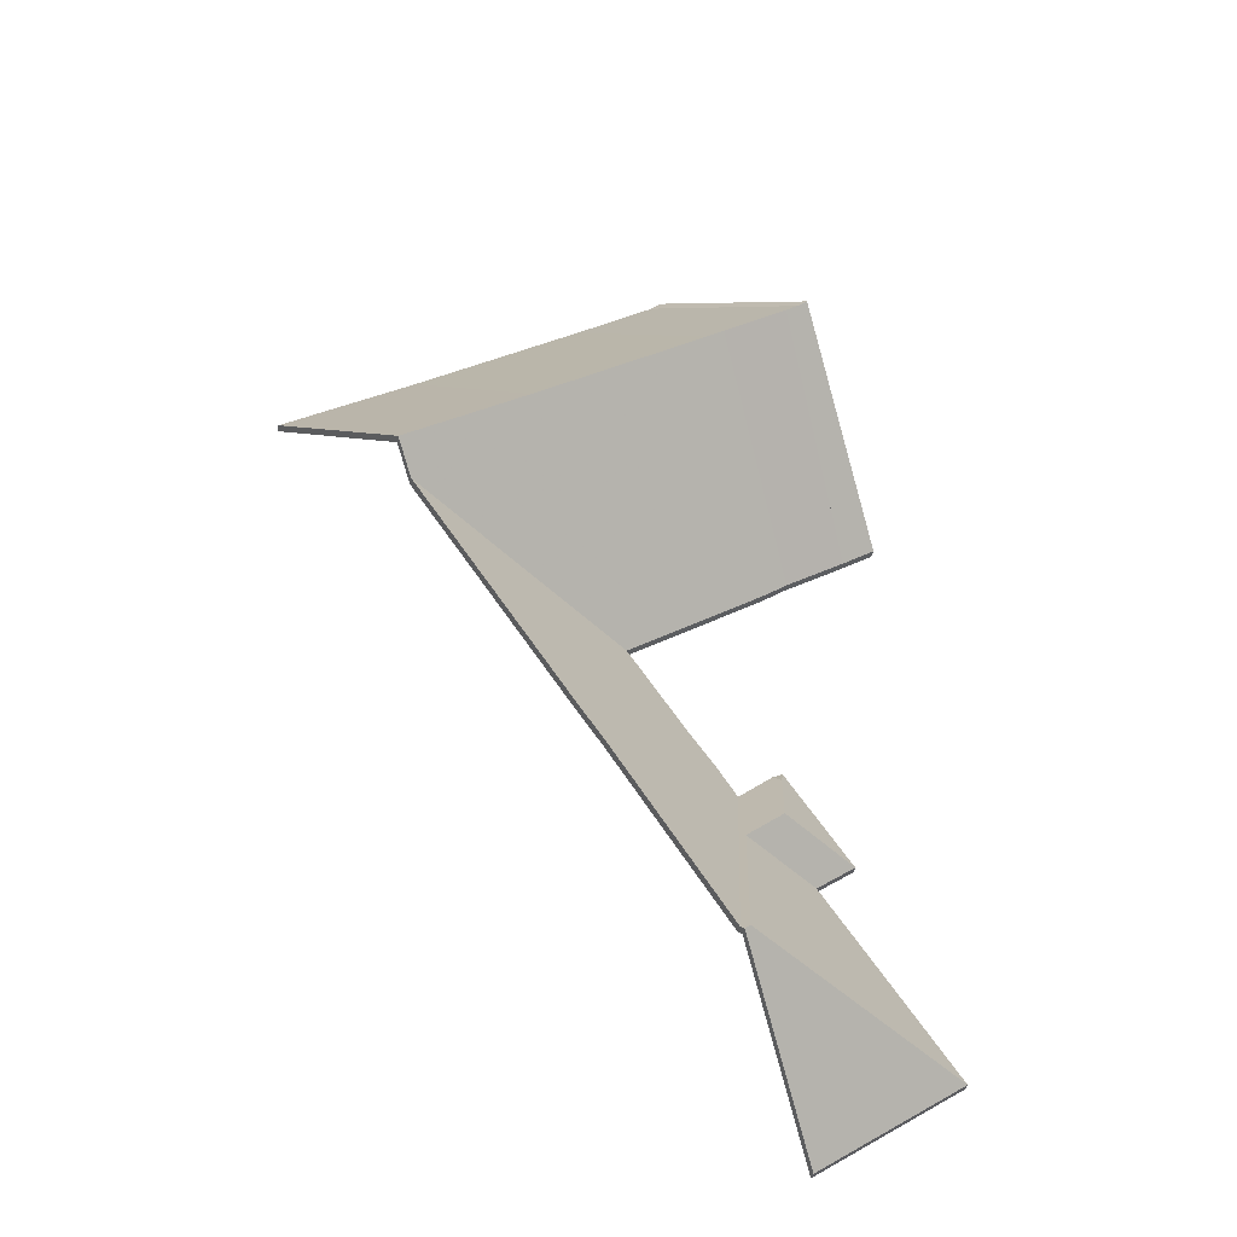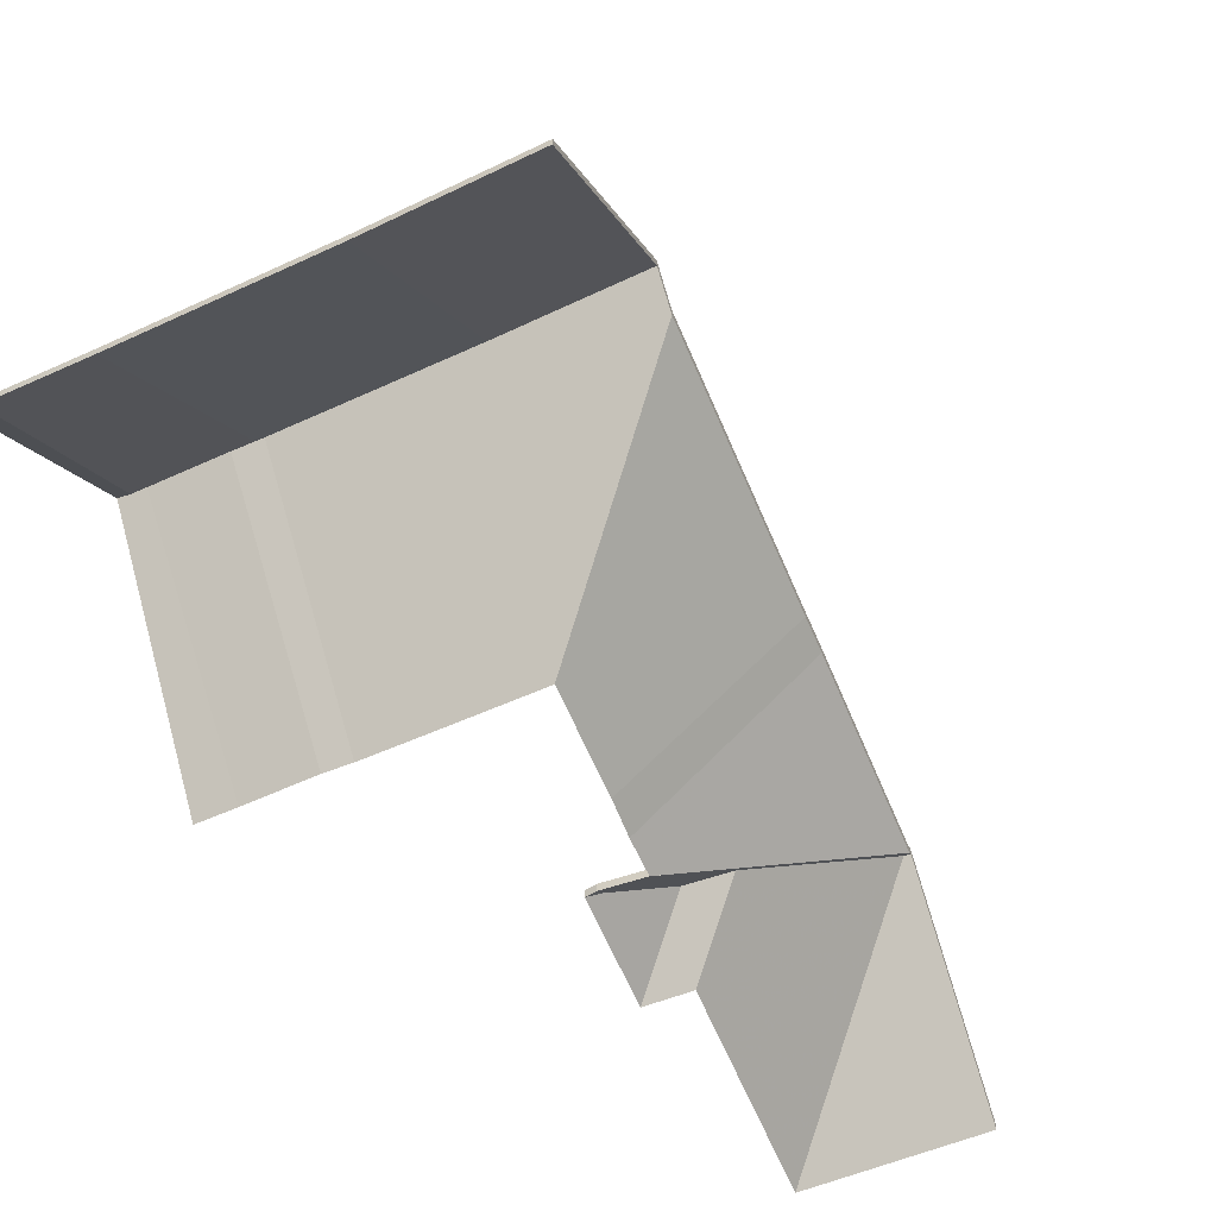
<metadata>
{"format":"obj","ext":"obj","renderer":"f3d","projection":"perspective","resolution":1024,"background":"white","views":[{"elev":-36.5,"azim":169.7,"up":"+Z"},{"elev":-58.5,"azim":56.4,"up":"+Y"}]}
</metadata>
<code>
v -2.006 -0.01254 0.4905
v -1.975 -0.06744 0.5361
v -1.975 -0.07007 0.5361
v -2.006 -0.01517 0.4905
v -1.975 -0.06744 0.5361
v -2.013 -0.06744 0.5581
v -2.013 -0.07007 0.5581
v -1.975 -0.07007 0.5361
v -2.041 -0.01317 0.5111
v -2.006 -0.01254 0.4905
v -2.006 -0.01517 0.4905
v -2.041 -0.0158 0.5111
v -2.013 -0.06744 0.5581
v -2.041 -0.01317 0.5111
v -2.041 -0.0158 0.5111
v -2.013 -0.07007 0.5581
v -2.006 -0.01254 0.4905
v -2.041 -0.01317 0.5111
v -2.013 -0.06744 0.5581
v -1.975 -0.06744 0.5361
v -2.013 -0.07007 0.5581
v -2.041 -0.0158 0.5111
v -2.006 -0.01517 0.4905
v -1.975 -0.07007 0.5361
v -2.041 -0.01317 0.5111
v -2.013 -0.06744 0.5581
v -2.013 -0.07007 0.5581
v -2.041 -0.0158 0.5111
v -2.075 -0.01347 0.5317
v -2.041 -0.01317 0.5111
v -2.041 -0.0158 0.5111
v -2.075 -0.0161 0.5317
v -2.087 -0.01361 0.5393
v -2.075 -0.01347 0.5317
v -2.075 -0.0161 0.5317
v -2.087 -0.01624 0.5393
v -2.013 -0.06744 0.5581
v -2.062 -0.06744 0.5866
v -2.062 -0.07007 0.5866
v -2.013 -0.07007 0.5581
v -2.089 -0.01368 0.5405
v -2.087 -0.01361 0.5393
v -2.087 -0.01624 0.5393
v -2.089 -0.01631 0.5405
v -2.062 -0.06744 0.5866
v -2.089 -0.01368 0.5405
v -2.089 -0.01631 0.5405
v -2.062 -0.07007 0.5866
v -2.087 -0.01361 0.5393
v -2.089 -0.01368 0.5405
v -2.062 -0.06744 0.5866
v -2.013 -0.06744 0.5581
v -2.041 -0.01317 0.5111
v -2.075 -0.01347 0.5317
v -2.062 -0.07007 0.5866
v -2.089 -0.01631 0.5405
v -2.087 -0.01624 0.5393
v -2.075 -0.0161 0.5317
v -2.041 -0.0158 0.5111
v -2.013 -0.07007 0.5581
v -2.089 -0.01368 0.5405
v -2.062 -0.06744 0.5866
v -2.062 -0.07007 0.5866
v -2.089 -0.01631 0.5405
v -2.094 -0.01384 0.5438
v -2.089 -0.01368 0.5405
v -2.089 -0.01631 0.5405
v -2.094 -0.01648 0.5438
v -2.062 -0.06744 0.5866
v -2.085 -0.06744 0.6005
v -2.085 -0.07007 0.6005
v -2.062 -0.07007 0.5866
v -2.113 -0.01376 0.5547
v -2.094 -0.01384 0.5438
v -2.094 -0.01648 0.5438
v -2.113 -0.01639 0.5547
v -2.116 -0.01378 0.5568
v -2.113 -0.01376 0.5547
v -2.113 -0.01639 0.5547
v -2.116 -0.01641 0.5568
v -2.085 -0.06744 0.6005
v -2.116 -0.01378 0.5568
v -2.116 -0.01641 0.5568
v -2.085 -0.07007 0.6005
v -2.094 -0.01384 0.5438
v -2.113 -0.01376 0.5547
v -2.116 -0.01378 0.5568
v -2.062 -0.06744 0.5866
v -2.089 -0.01368 0.5405
v -2.085 -0.06744 0.6005
v -2.116 -0.01641 0.5568
v -2.113 -0.01639 0.5547
v -2.094 -0.01648 0.5438
v -2.085 -0.07007 0.6005
v -2.062 -0.07007 0.5866
v -2.089 -0.01631 0.5405
v -2.119 -0.01352 0.5588
v -2.116 -0.01378 0.5568
v -2.116 -0.01641 0.5568
v -2.119 -0.01615 0.5588
v -2.116 -0.01378 0.5568
v -2.085 -0.06744 0.6005
v -2.085 -0.07007 0.6005
v -2.116 -0.01641 0.5568
v -2.085 -0.06744 0.6005
v -2.088 -0.06744 0.6031
v -2.088 -0.07007 0.6031
v -2.085 -0.07007 0.6005
v -2.088 -0.06744 0.6031
v -2.119 -0.01352 0.5588
v -2.119 -0.01615 0.5588
v -2.088 -0.07007 0.6031
v -2.116 -0.01378 0.5568
v -2.119 -0.01352 0.5588
v -2.088 -0.06744 0.6031
v -2.085 -0.06744 0.6005
v -2.088 -0.07007 0.6031
v -2.119 -0.01615 0.5588
v -2.116 -0.01641 0.5568
v -2.085 -0.07007 0.6005
v -2.011 -0.02077 0.4837
v -2.077 -0.06744 0.4694
v -2.077 -0.07007 0.4694
v -2.011 -0.0234 0.4837
v -2.077 -0.06744 0.4694
v -2.094 -0.06744 0.4434
v -2.094 -0.07007 0.4434
v -2.077 -0.07007 0.4694
v -2.056 -0.02069 0.4165
v -2.011 -0.02077 0.4837
v -2.011 -0.0234 0.4837
v -2.056 -0.02333 0.4165
v -2.094 -0.06744 0.4434
v -2.056 -0.02069 0.4165
v -2.056 -0.02333 0.4165
v -2.094 -0.07007 0.4434
v -2.011 -0.02077 0.4837
v -2.056 -0.02069 0.4165
v -2.094 -0.06744 0.4434
v -2.077 -0.06744 0.4694
v -2.094 -0.07007 0.4434
v -2.056 -0.02333 0.4165
v -2.011 -0.0234 0.4837
v -2.077 -0.07007 0.4694
v -2.056 -0.02069 0.4165
v -2.094 -0.06744 0.4434
v -2.094 -0.07007 0.4434
v -2.056 -0.02333 0.4165
v -2.062 -0.02034 0.4076
v -2.056 -0.02069 0.4165
v -2.056 -0.02333 0.4165
v -2.062 -0.02297 0.4076
v -2.094 -0.06744 0.4434
v -2.101 -0.06744 0.4344
v -2.101 -0.07007 0.4344
v -2.094 -0.07007 0.4434
v -2.101 -0.06744 0.4344
v -2.062 -0.02034 0.4076
v -2.062 -0.02297 0.4076
v -2.101 -0.07007 0.4344
v -2.056 -0.02069 0.4165
v -2.062 -0.02034 0.4076
v -2.101 -0.06744 0.4344
v -2.094 -0.06744 0.4434
v -2.101 -0.07007 0.4344
v -2.062 -0.02297 0.4076
v -2.056 -0.02333 0.4165
v -2.094 -0.07007 0.4434
v -2.075 -0.01347 0.5317
v -2.103 -0.06744 0.4858
v -2.103 -0.07007 0.4858
v -2.075 -0.0161 0.5317
v -2.103 -0.06744 0.4858
v -2.077 -0.06744 0.4694
v -2.077 -0.07007 0.4694
v -2.103 -0.07007 0.4858
v -2.041 -0.01317 0.5111
v -2.075 -0.01347 0.5317
v -2.075 -0.0161 0.5317
v -2.041 -0.0158 0.5111
v -2.077 -0.06744 0.4694
v -2.011 -0.02077 0.4837
v -2.011 -0.0234 0.4837
v -2.077 -0.07007 0.4694
v -2.006 -0.01254 0.4905
v -2.041 -0.01317 0.5111
v -2.041 -0.0158 0.5111
v -2.006 -0.01517 0.4905
v -2.011 -0.02077 0.4837
v -2.006 -0.01254 0.4905
v -2.006 -0.01517 0.4905
v -2.011 -0.0234 0.4837
v -2.041 -0.01317 0.5111
v -2.006 -0.01254 0.4905
v -2.011 -0.02077 0.4837
v -2.075 -0.01347 0.5317
v -2.103 -0.06744 0.4858
v -2.077 -0.06744 0.4694
v -2.011 -0.0234 0.4837
v -2.006 -0.01517 0.4905
v -2.041 -0.0158 0.5111
v -2.075 -0.0161 0.5317
v -2.077 -0.07007 0.4694
v -2.103 -0.07007 0.4858
v -2.062 -0.02034 0.4076
v -2.101 -0.06744 0.4344
v -2.101 -0.07007 0.4344
v -2.062 -0.02297 0.4076
v -2.101 -0.06744 0.4344
v -2.107 -0.06744 0.425
v -2.107 -0.07007 0.425
v -2.101 -0.07007 0.4344
v -2.095 -0.02141 0.3585
v -2.062 -0.02034 0.4076
v -2.062 -0.02297 0.4076
v -2.095 -0.02405 0.3585
v -2.107 -0.06744 0.425
v -2.095 -0.02141 0.3585
v -2.095 -0.02405 0.3585
v -2.107 -0.07007 0.425
v -2.062 -0.02034 0.4076
v -2.095 -0.02141 0.3585
v -2.107 -0.06744 0.425
v -2.101 -0.06744 0.4344
v -2.107 -0.07007 0.425
v -2.095 -0.02405 0.3585
v -2.062 -0.02297 0.4076
v -2.101 -0.07007 0.4344
v -2.096 -0.02007 0.3573
v -2.095 -0.02141 0.3585
v -2.095 -0.02405 0.3585
v -2.096 -0.02271 0.3573
v -2.098 -0.02001 0.3584
v -2.096 -0.02007 0.3573
v -2.096 -0.02271 0.3573
v -2.098 -0.02265 0.3584
v -2.105 -0.05121 0.403
v -2.098 -0.02001 0.3584
v -2.098 -0.02265 0.3584
v -2.105 -0.05384 0.403
v -2.115 -0.0509 0.4106
v -2.105 -0.05121 0.403
v -2.105 -0.05384 0.403
v -2.115 -0.05354 0.4106
v -2.095 -0.02141 0.3585
v -2.107 -0.06744 0.425
v -2.107 -0.07007 0.425
v -2.095 -0.02405 0.3585
v -2.118 -0.06408 0.4295
v -2.115 -0.0509 0.4106
v -2.115 -0.05354 0.4106
v -2.118 -0.06672 0.4295
v -2.107 -0.06744 0.425
v -2.117 -0.06744 0.4324
v -2.117 -0.07007 0.4324
v -2.107 -0.07007 0.425
v -2.117 -0.06744 0.4324
v -2.118 -0.06408 0.4295
v -2.118 -0.06672 0.4295
v -2.117 -0.07007 0.4324
v -2.095 -0.02141 0.3585
v -2.096 -0.02007 0.3573
v -2.098 -0.02001 0.3584
v -2.105 -0.05121 0.403
v -2.115 -0.0509 0.4106
v -2.118 -0.06408 0.4295
v -2.107 -0.06744 0.425
v -2.117 -0.06744 0.4324
v -2.098 -0.02265 0.3584
v -2.096 -0.02271 0.3573
v -2.095 -0.02405 0.3585
v -2.105 -0.05384 0.403
v -2.118 -0.06672 0.4295
v -2.115 -0.05354 0.4106
v -2.117 -0.07007 0.4324
v -2.107 -0.07007 0.425
v -2.087 -0.01361 0.5393
v -2.117 -0.06744 0.4941
v -2.117 -0.07007 0.4941
v -2.087 -0.01624 0.5393
v -2.075 -0.01347 0.5317
v -2.087 -0.01361 0.5393
v -2.087 -0.01624 0.5393
v -2.075 -0.0161 0.5317
v -2.117 -0.06744 0.4941
v -2.103 -0.06744 0.4858
v -2.103 -0.07007 0.4858
v -2.117 -0.07007 0.4941
v -2.103 -0.06744 0.4858
v -2.075 -0.01347 0.5317
v -2.075 -0.0161 0.5317
v -2.103 -0.07007 0.4858
v -2.087 -0.01361 0.5393
v -2.075 -0.01347 0.5317
v -2.103 -0.06744 0.4858
v -2.117 -0.06744 0.4941
v -2.103 -0.07007 0.4858
v -2.075 -0.0161 0.5317
v -2.087 -0.01624 0.5393
v -2.117 -0.07007 0.4941
v -2.118 -0.06408 0.4295
v -2.117 -0.06744 0.4324
v -2.117 -0.07007 0.4324
v -2.118 -0.06672 0.4295
v -2.117 -0.06744 0.4324
v -2.119 -0.06744 0.4337
v -2.119 -0.07007 0.4337
v -2.117 -0.07007 0.4324
v -2.119 -0.06744 0.4337
v -2.118 -0.06408 0.4295
v -2.118 -0.06672 0.4295
v -2.119 -0.07007 0.4337
v -2.117 -0.06744 0.4324
v -2.118 -0.06408 0.4295
v -2.119 -0.06744 0.4337
v -2.119 -0.07007 0.4337
v -2.118 -0.06672 0.4295
v -2.117 -0.07007 0.4324
v -2.094 -0.01384 0.5438
v -2.123 -0.06744 0.4986
v -2.123 -0.07007 0.4986
v -2.094 -0.01648 0.5438
v -2.089 -0.01368 0.5405
v -2.094 -0.01384 0.5438
v -2.094 -0.01648 0.5438
v -2.089 -0.01631 0.5405
v -2.087 -0.01361 0.5393
v -2.089 -0.01368 0.5405
v -2.089 -0.01631 0.5405
v -2.087 -0.01624 0.5393
v -2.123 -0.06744 0.4986
v -2.117 -0.06744 0.4941
v -2.117 -0.07007 0.4941
v -2.123 -0.07007 0.4986
v -2.117 -0.06744 0.4941
v -2.087 -0.01361 0.5393
v -2.087 -0.01624 0.5393
v -2.117 -0.07007 0.4941
v -2.123 -0.06744 0.4986
v -2.094 -0.01384 0.5438
v -2.117 -0.06744 0.4941
v -2.089 -0.01368 0.5405
v -2.087 -0.01361 0.5393
v -2.117 -0.07007 0.4941
v -2.087 -0.01624 0.5393
v -2.089 -0.01631 0.5405
v -2.094 -0.01648 0.5438
v -2.123 -0.07007 0.4986
v -2.113 -0.01376 0.5547
v -2.14 -0.06744 0.5088
v -2.14 -0.07007 0.5088
v -2.113 -0.01639 0.5547
v -2.14 -0.06744 0.5088
v -2.123 -0.06744 0.4986
v -2.123 -0.07007 0.4986
v -2.14 -0.07007 0.5088
v -2.094 -0.01384 0.5438
v -2.113 -0.01376 0.5547
v -2.113 -0.01639 0.5547
v -2.094 -0.01648 0.5438
v -2.123 -0.06744 0.4986
v -2.094 -0.01384 0.5438
v -2.094 -0.01648 0.5438
v -2.123 -0.07007 0.4986
v -2.113 -0.01376 0.5547
v -2.094 -0.01384 0.5438
v -2.123 -0.06744 0.4986
v -2.14 -0.06744 0.5088
v -2.123 -0.07007 0.4986
v -2.094 -0.01648 0.5438
v -2.113 -0.01639 0.5547
v -2.14 -0.07007 0.5088
v -2.138 -0.06744 0.4064
v -2.127 -0.06744 0.3988
v -2.127 -0.07007 0.3988
v -2.138 -0.07007 0.4064
v -2.115 -0.0509 0.4106
v -2.138 -0.06744 0.4064
v -2.138 -0.07007 0.4064
v -2.115 -0.05354 0.4106
v -2.105 -0.05121 0.403
v -2.115 -0.0509 0.4106
v -2.115 -0.05354 0.4106
v -2.105 -0.05384 0.403
v -2.127 -0.06744 0.3988
v -2.105 -0.05121 0.403
v -2.105 -0.05384 0.403
v -2.127 -0.07007 0.3988
v -2.115 -0.0509 0.4106
v -2.105 -0.05121 0.403
v -2.127 -0.06744 0.3988
v -2.138 -0.06744 0.4064
v -2.127 -0.07007 0.3988
v -2.105 -0.05384 0.403
v -2.115 -0.05354 0.4106
v -2.138 -0.07007 0.4064
v -2.118 -0.06408 0.4295
v -2.119 -0.06744 0.4337
v -2.119 -0.07007 0.4337
v -2.118 -0.06672 0.4295
v -2.115 -0.0509 0.4106
v -2.118 -0.06408 0.4295
v -2.118 -0.06672 0.4295
v -2.115 -0.05354 0.4106
v -2.119 -0.06744 0.4337
v -2.138 -0.06744 0.4064
v -2.138 -0.07007 0.4064
v -2.119 -0.07007 0.4337
v -2.138 -0.06744 0.4064
v -2.115 -0.0509 0.4106
v -2.115 -0.05354 0.4106
v -2.138 -0.07007 0.4064
v -2.118 -0.06408 0.4295
v -2.115 -0.0509 0.4106
v -2.138 -0.06744 0.4064
v -2.119 -0.06744 0.4337
v -2.138 -0.07007 0.4064
v -2.115 -0.05354 0.4106
v -2.118 -0.06672 0.4295
v -2.119 -0.07007 0.4337
v -2.119 -0.01352 0.5588
v -2.15 -0.06744 0.5147
v -2.15 -0.07007 0.5147
v -2.119 -0.01615 0.5588
v -2.116 -0.01378 0.5568
v -2.119 -0.01352 0.5588
v -2.119 -0.01615 0.5588
v -2.116 -0.01641 0.5568
v -2.113 -0.01376 0.5547
v -2.116 -0.01378 0.5568
v -2.116 -0.01641 0.5568
v -2.113 -0.01639 0.5547
v -2.15 -0.06744 0.5147
v -2.14 -0.06744 0.5088
v -2.14 -0.07007 0.5088
v -2.15 -0.07007 0.5147
v -2.14 -0.06744 0.5088
v -2.113 -0.01376 0.5547
v -2.113 -0.01639 0.5547
v -2.14 -0.07007 0.5088
v -2.15 -0.06744 0.5147
v -2.119 -0.01352 0.5588
v -2.116 -0.01378 0.5568
v -2.14 -0.06744 0.5088
v -2.113 -0.01376 0.5547
v -2.14 -0.07007 0.5088
v -2.113 -0.01639 0.5547
v -2.116 -0.01641 0.5568
v -2.15 -0.07007 0.5147
v -2.119 -0.01615 0.5588
v -2.105 -0.05121 0.403
v -2.127 -0.06744 0.3988
v -2.127 -0.07007 0.3988
v -2.105 -0.05384 0.403
v -2.098 -0.02001 0.3584
v -2.105 -0.05121 0.403
v -2.105 -0.05384 0.403
v -2.098 -0.02265 0.3584
v -2.127 -0.06744 0.3988
v -2.164 -0.06744 0.3456
v -2.164 -0.07007 0.3456
v -2.127 -0.07007 0.3988
v -2.164 -0.06733 0.3455
v -2.098 -0.02001 0.3584
v -2.098 -0.02265 0.3584
v -2.164 -0.06996 0.3455
v -2.164 -0.06744 0.3456
v -2.164 -0.06733 0.3455
v -2.164 -0.06996 0.3455
v -2.164 -0.07007 0.3456
v -2.098 -0.02001 0.3584
v -2.164 -0.06733 0.3455
v -2.164 -0.06744 0.3456
v -2.127 -0.06744 0.3988
v -2.105 -0.05121 0.403
v -2.164 -0.07007 0.3456
v -2.164 -0.06996 0.3455
v -2.098 -0.02265 0.3584
v -2.105 -0.05384 0.403
v -2.127 -0.07007 0.3988
v -2.164 -0.06733 0.3455
v -2.164 -0.06744 0.3455
v -2.164 -0.07007 0.3455
v -2.164 -0.06996 0.3455
v -2.098 -0.02001 0.3584
v -2.164 -0.06733 0.3455
v -2.164 -0.06996 0.3455
v -2.098 -0.02265 0.3584
v -2.164 -0.06744 0.3455
v -2.123 -0.06744 0.3181
v -2.123 -0.07007 0.3181
v -2.164 -0.07007 0.3455
v -2.096 -0.02007 0.3573
v -2.098 -0.02001 0.3584
v -2.098 -0.02265 0.3584
v -2.096 -0.02271 0.3573
v -2.123 -0.06744 0.3181
v -2.096 -0.02007 0.3573
v -2.096 -0.02271 0.3573
v -2.123 -0.07007 0.3181
v -2.098 -0.02001 0.3584
v -2.096 -0.02007 0.3573
v -2.123 -0.06744 0.3181
v -2.164 -0.06744 0.3455
v -2.123 -0.07007 0.3181
v -2.096 -0.02271 0.3573
v -2.098 -0.02265 0.3584
v -2.164 -0.07007 0.3455
v -2.164 -0.06733 0.3455
v -2.164 -0.06744 0.3456
v -2.164 -0.07007 0.3456
v -2.164 -0.06996 0.3455
v -2.164 -0.06744 0.3456
v -2.164 -0.06744 0.3455
v -2.164 -0.07007 0.3455
v -2.164 -0.07007 0.3456
v -2.164 -0.06744 0.3455
v -2.164 -0.06733 0.3455
v -2.164 -0.06996 0.3455
v -2.164 -0.07007 0.3455
v -2.164 -0.06744 0.3456
v -2.164 -0.06733 0.3455
v -2.164 -0.06744 0.3455
v -2.164 -0.07007 0.3455
v -2.164 -0.06996 0.3455
v -2.164 -0.07007 0.3456
f 1 2 3
f 1 3 4
f 5 6 7
f 5 7 8
f 9 10 11
f 9 11 12
f 13 14 15
f 13 15 16
f 17 18 19
f 17 19 20
f 21 22 23
f 21 23 24
f 25 26 27
f 25 27 28
f 29 30 31
f 29 31 32
f 33 34 35
f 33 35 36
f 37 38 39
f 37 39 40
f 41 42 43
f 41 43 44
f 45 46 47
f 45 47 48
f 49 50 51
f 49 51 52
f 49 52 53
f 49 53 54
f 55 56 57
f 55 57 58
f 55 58 59
f 55 59 60
f 61 62 63
f 61 63 64
f 65 66 67
f 65 67 68
f 69 70 71
f 69 71 72
f 73 74 75
f 73 75 76
f 77 78 79
f 77 79 80
f 81 82 83
f 81 83 84
f 85 86 87
f 88 89 85
f 88 85 90
f 90 85 87
f 91 92 93
f 94 91 93
f 94 93 95
f 95 93 96
f 97 98 99
f 97 99 100
f 101 102 103
f 101 103 104
f 105 106 107
f 105 107 108
f 109 110 111
f 109 111 112
f 113 114 115
f 113 115 116
f 117 118 119
f 117 119 120
f 121 122 123
f 121 123 124
f 125 126 127
f 125 127 128
f 129 130 131
f 129 131 132
f 133 134 135
f 133 135 136
f 137 138 139
f 137 139 140
f 141 142 143
f 141 143 144
f 145 146 147
f 145 147 148
f 149 150 151
f 149 151 152
f 153 154 155
f 153 155 156
f 157 158 159
f 157 159 160
f 161 162 163
f 161 163 164
f 165 166 167
f 165 167 168
f 169 170 171
f 169 171 172
f 173 174 175
f 173 175 176
f 177 178 179
f 177 179 180
f 181 182 183
f 181 183 184
f 185 186 187
f 185 187 188
f 189 190 191
f 189 191 192
f 193 194 195
f 196 193 195
f 197 196 195
f 197 195 198
f 199 200 201
f 199 201 202
f 203 199 204
f 204 199 202
f 205 206 207
f 205 207 208
f 209 210 211
f 209 211 212
f 213 214 215
f 213 215 216
f 217 218 219
f 217 219 220
f 221 222 223
f 221 223 224
f 225 226 227
f 225 227 228
f 229 230 231
f 229 231 232
f 233 234 235
f 233 235 236
f 237 238 239
f 237 239 240
f 241 242 243
f 241 243 244
f 245 246 247
f 245 247 248
f 249 250 251
f 249 251 252
f 253 254 255
f 253 255 256
f 257 258 259
f 257 259 260
f 261 262 263
f 261 263 264
f 264 265 266
f 267 261 264
f 267 264 266
f 267 266 268
f 269 270 271
f 272 269 271
f 273 274 272
f 275 273 276
f 276 273 272
f 276 272 271
f 277 278 279
f 277 279 280
f 281 282 283
f 281 283 284
f 285 286 287
f 285 287 288
f 289 290 291
f 289 291 292
f 293 294 295
f 293 295 296
f 297 298 299
f 297 299 300
f 301 302 303
f 301 303 304
f 305 306 307
f 305 307 308
f 309 310 311
f 309 311 312
f 313 314 315
f 316 317 318
f 319 320 321
f 319 321 322
f 323 324 325
f 323 325 326
f 327 328 329
f 327 329 330
f 331 332 333
f 331 333 334
f 335 336 337
f 335 337 338
f 339 340 341
f 341 340 342
f 341 342 343
f 344 345 346
f 344 346 347
f 344 347 348
f 349 350 351
f 349 351 352
f 353 354 355
f 353 355 356
f 357 358 359
f 357 359 360
f 361 362 363
f 361 363 364
f 365 366 367
f 365 367 368
f 369 370 371
f 369 371 372
f 373 374 375
f 373 375 376
f 377 378 379
f 377 379 380
f 381 382 383
f 381 383 384
f 385 386 387
f 385 387 388
f 389 390 391
f 389 391 392
f 393 394 395
f 393 395 396
f 397 398 399
f 397 399 400
f 401 402 403
f 401 403 404
f 405 406 407
f 405 407 408
f 409 410 411
f 409 411 412
f 413 414 415
f 413 415 416
f 417 418 419
f 417 419 420
f 421 422 423
f 421 423 424
f 425 426 427
f 425 427 428
f 429 430 431
f 429 431 432
f 433 434 435
f 433 435 436
f 437 438 439
f 437 439 440
f 441 442 443
f 441 443 444
f 444 443 445
f 446 447 448
f 446 448 449
f 449 448 450
f 451 452 453
f 451 453 454
f 455 456 457
f 455 457 458
f 459 460 461
f 459 461 462
f 463 464 465
f 463 465 466
f 467 468 469
f 467 469 470
f 471 472 473
f 471 473 474
f 471 474 475
f 476 477 478
f 476 478 479
f 476 479 480
f 481 482 483
f 481 483 484
f 485 486 487
f 485 487 488
f 489 490 491
f 489 491 492
f 493 494 495
f 493 495 496
f 497 498 499
f 497 499 500
f 501 502 503
f 501 503 504
f 505 506 507
f 505 507 508
f 509 510 511
f 509 511 512
f 513 514 515
f 513 515 516
f 517 518 519
f 517 519 520
f 521 522 523
f 524 525 526

</code>
